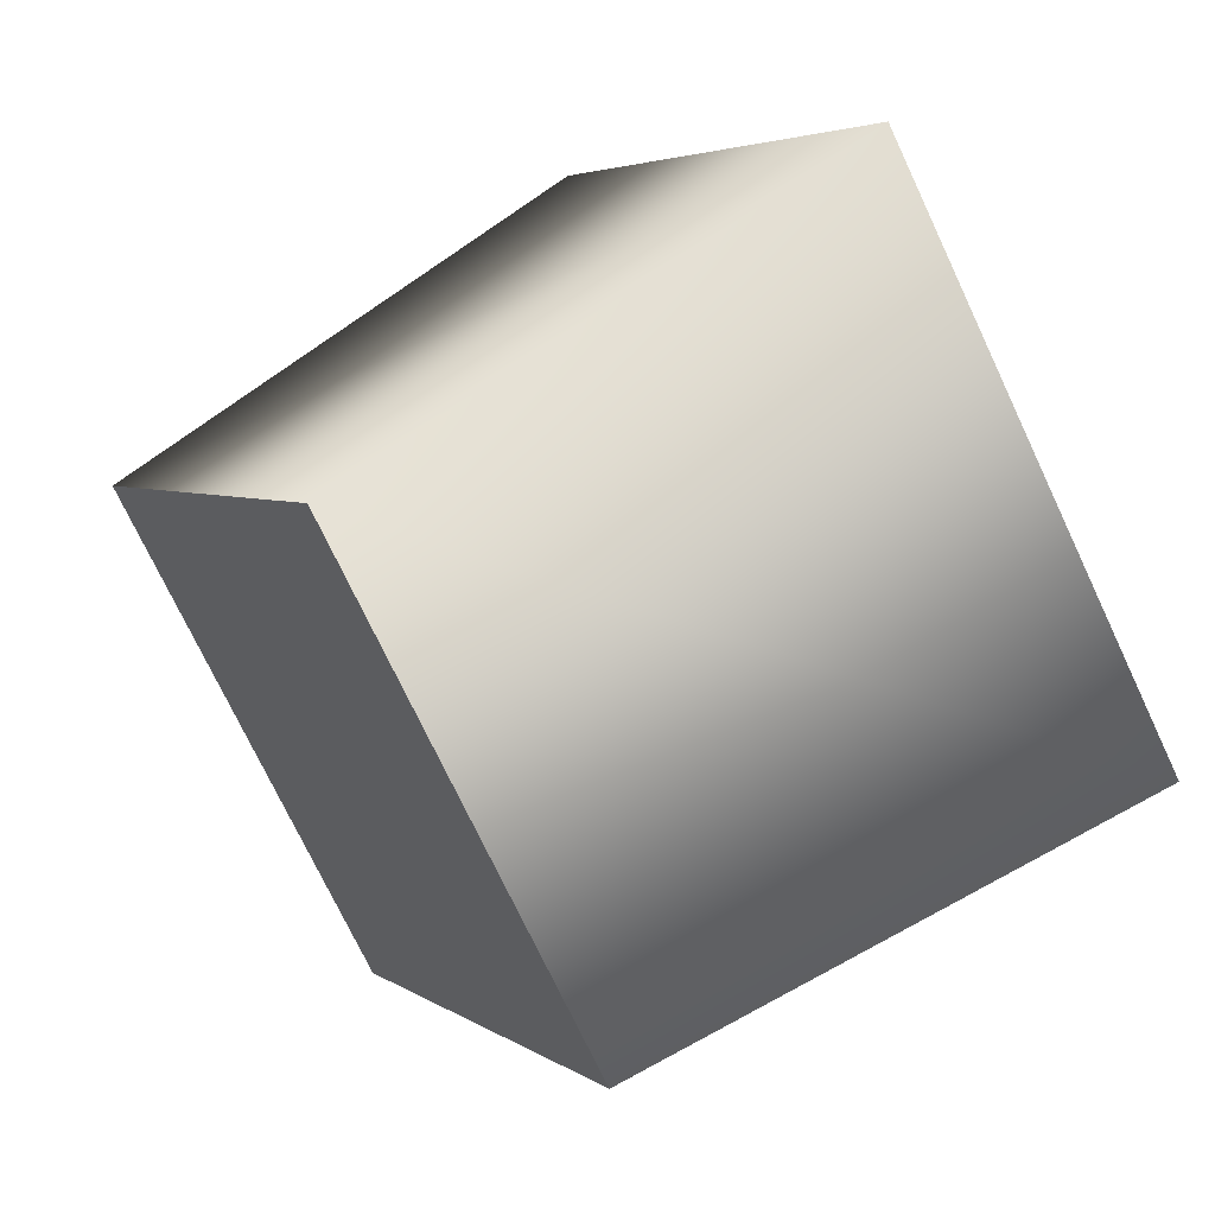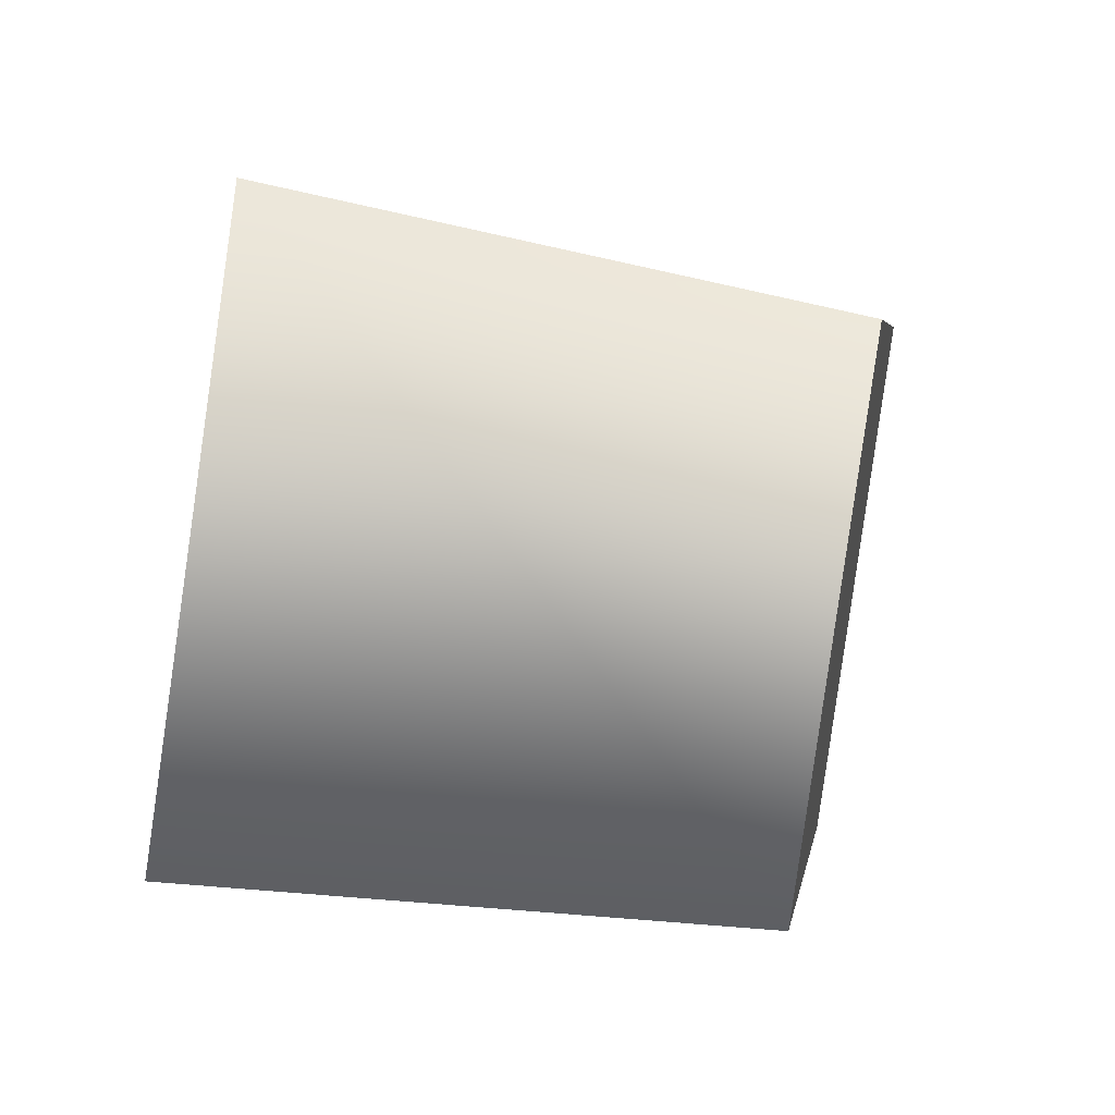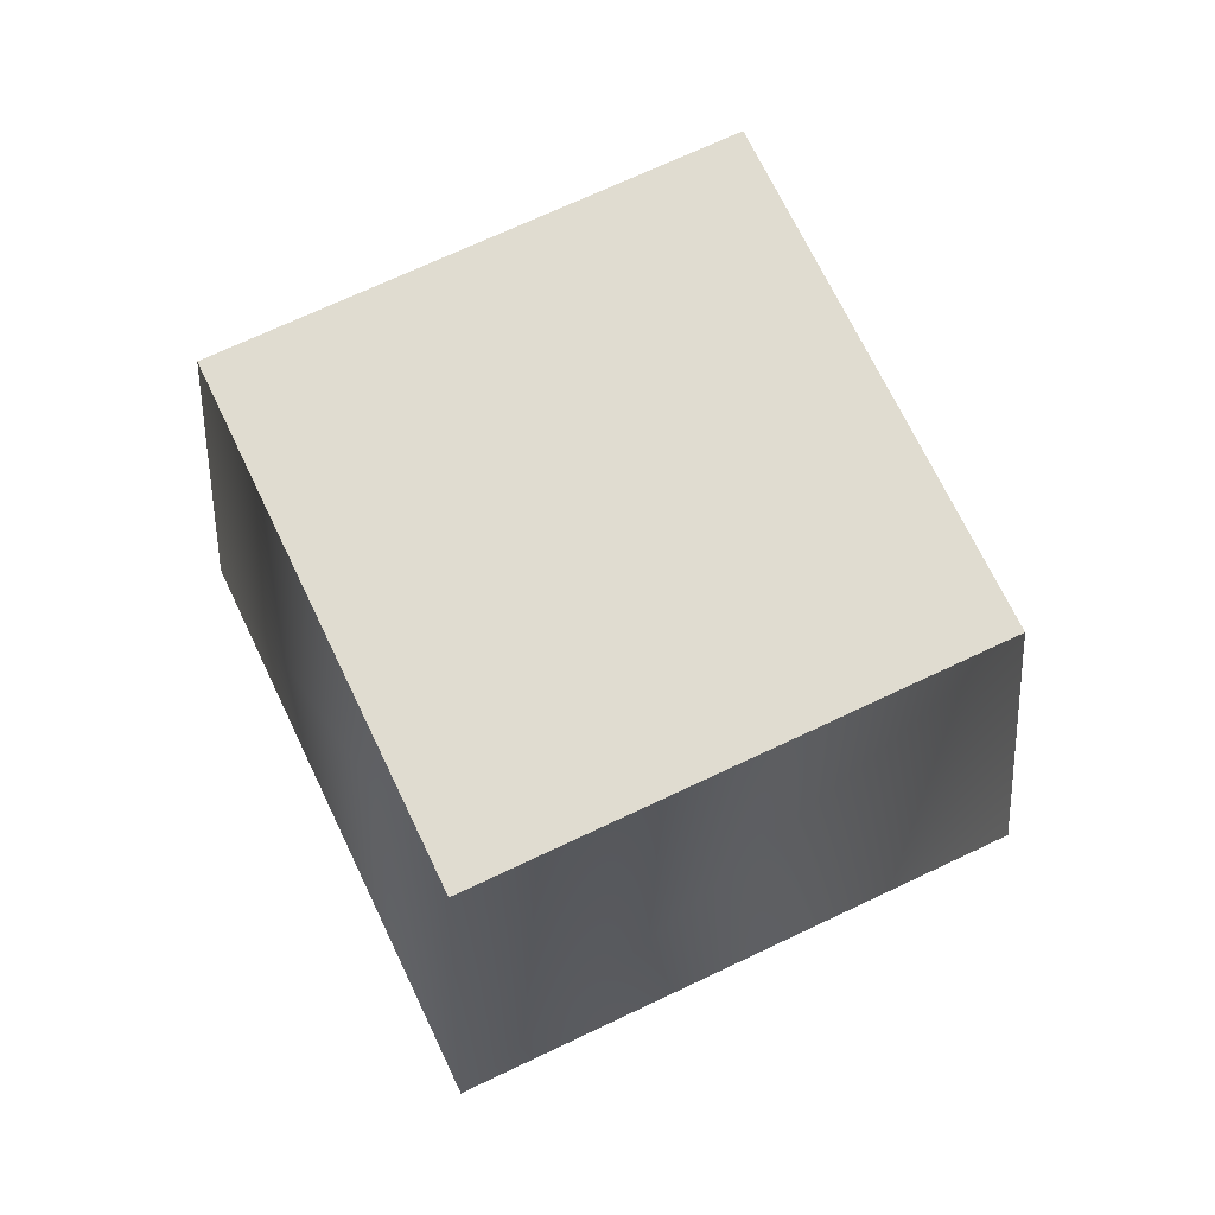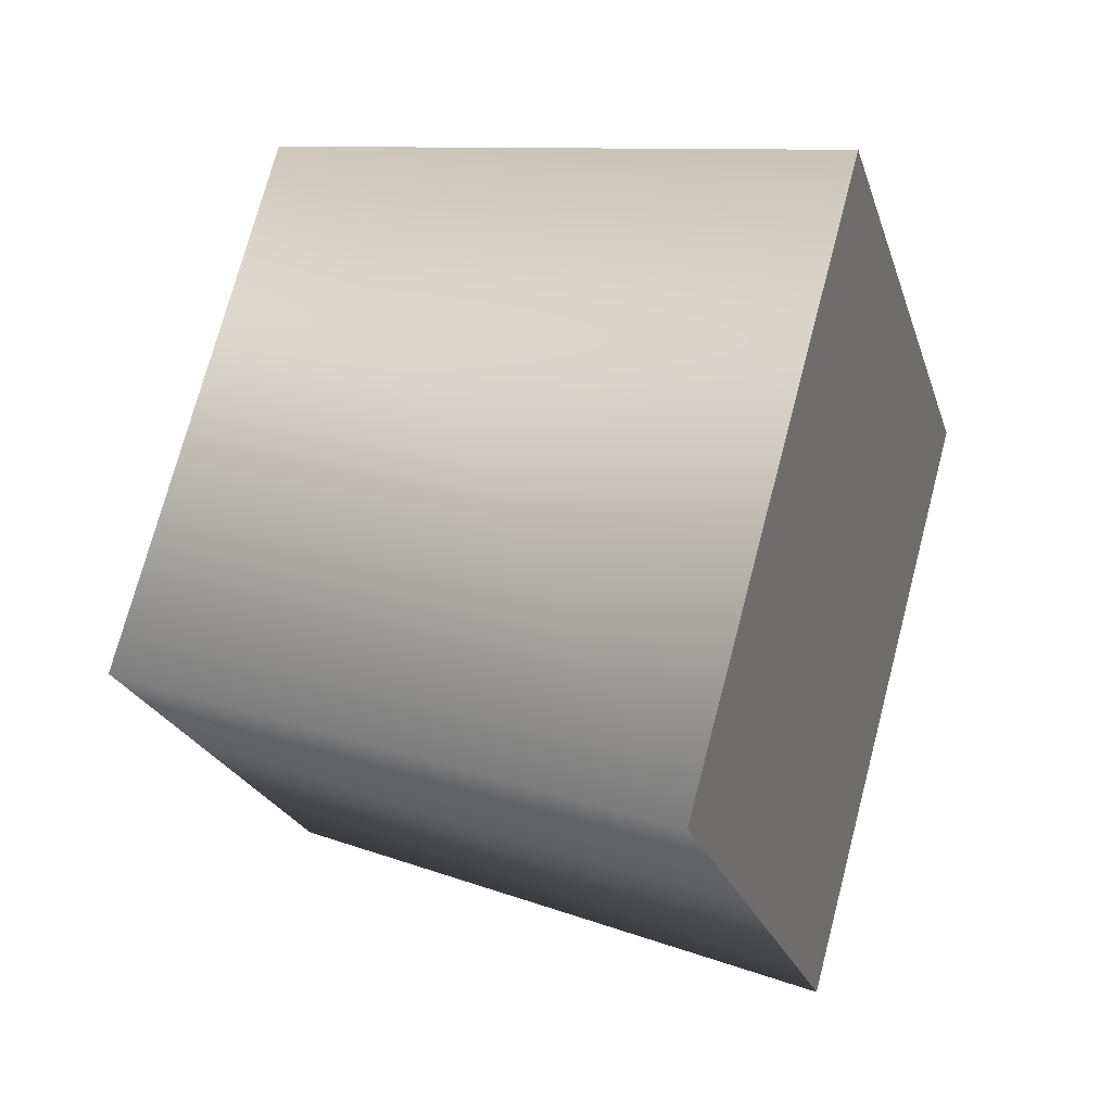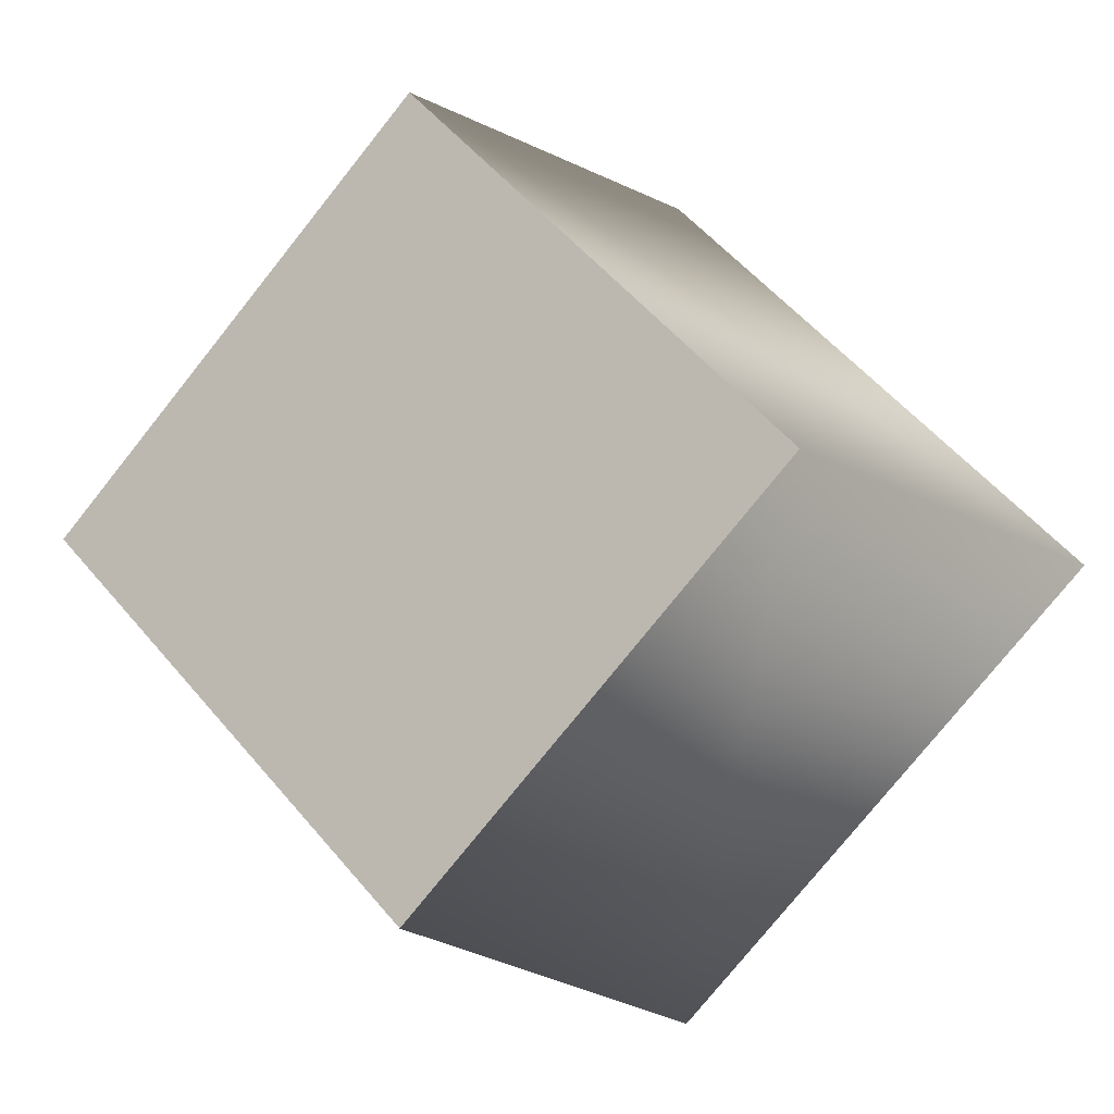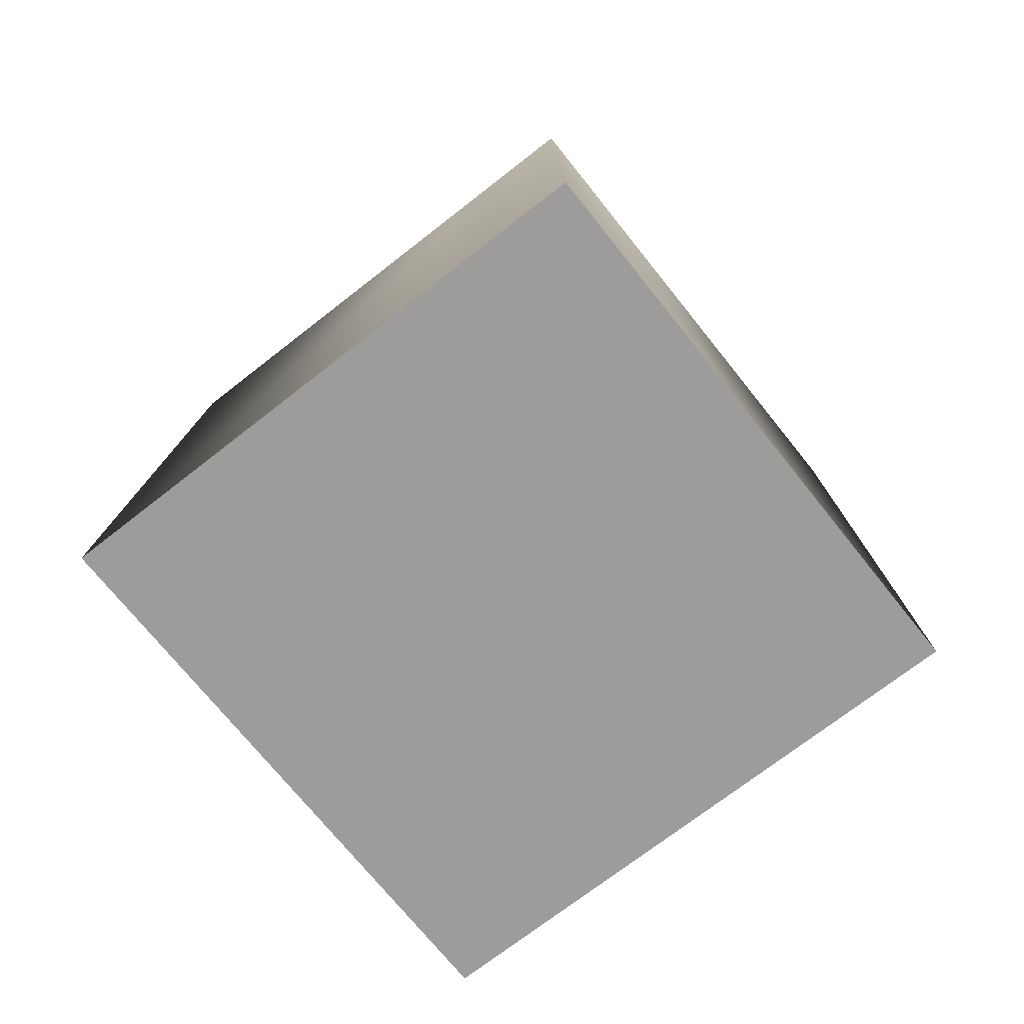
<metadata>
{"format":"obj","ext":"obj","renderer":"f3d","projection":"perspective","resolution":1024,"background":"white","views":[{"elev":55.3,"azim":-127.0,"up":"+Z"},{"elev":49.7,"azim":101.5,"up":"+Z"},{"elev":69.7,"azim":109.5,"up":"+Y"},{"elev":25.4,"azim":-69.0,"up":"+Z"},{"elev":-11.6,"azim":-151.8,"up":"+Z"},{"elev":-70.3,"azim":-96.7,"up":"+Y"}]}
</metadata>
<code>
g p039v001_l
v 0.3717 3.649e-07 1.912e-06
v 0.3185 0.5 0.002701
v -0.01687 0.5 -0.3327
v -0.01816 3.649e-07 -0.3898
v -0.3522 0.5 0.002701
v -0.408 3.649e-07 1.912e-06
v -0.408 3.649e-07 1.912e-06
v -0.3522 0.5 0.002701
v -0.01687 0.5 0.3381
v -0.01816 3.649e-07 0.3898
v 0.3185 0.5 0.002701
v 0.3717 3.649e-07 1.912e-06
v 0.3185 0.5 0.002701
v -0.01687 0.5 0.3381
v -0.01687 0.5 -0.3327
v -0.3522 0.5 0.002701
v 0.3717 3.649e-07 1.912e-06
v -0.01816 3.649e-07 -0.3898
v -0.408 3.649e-07 1.912e-06
v -0.01816 3.649e-07 0.3898
g p039v001_l_0
f 3 2 1
f 4 3 1
f 5 3 4
f 6 5 4
f 9 8 7
f 10 9 7
f 11 9 10
f 12 11 10
f 15 14 13
f 16 14 15
f 19 18 17
f 20 19 17

</code>
